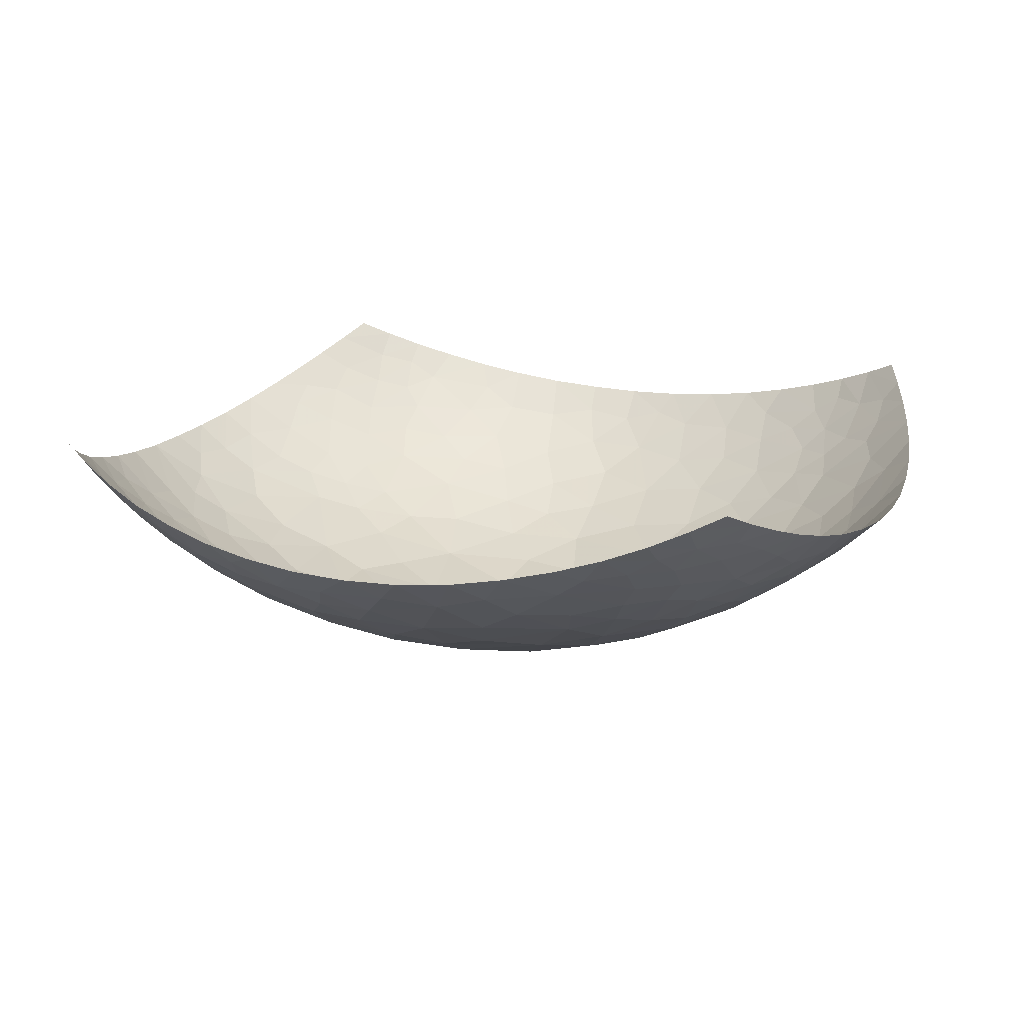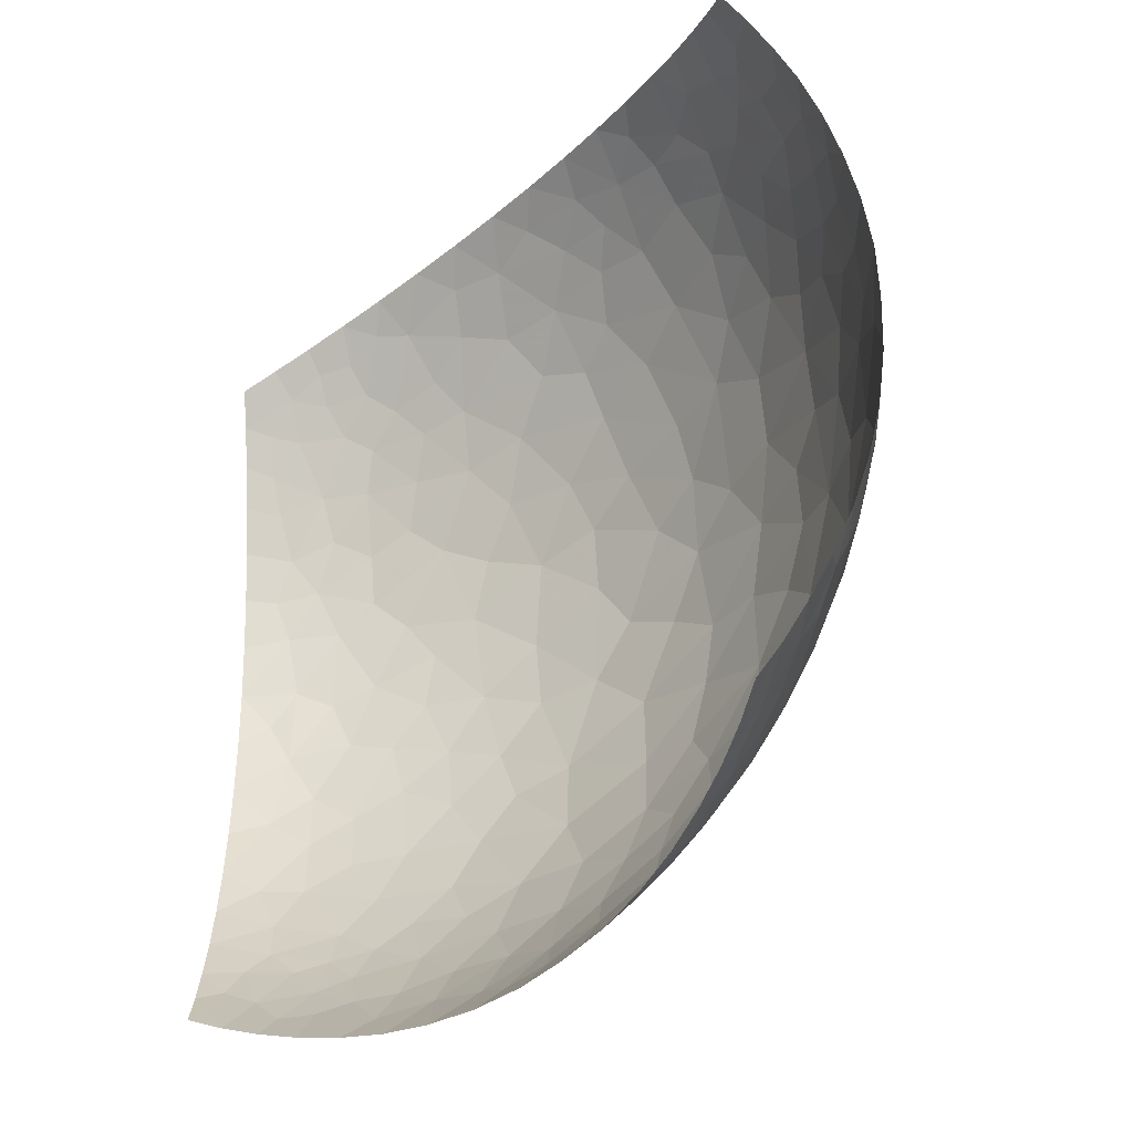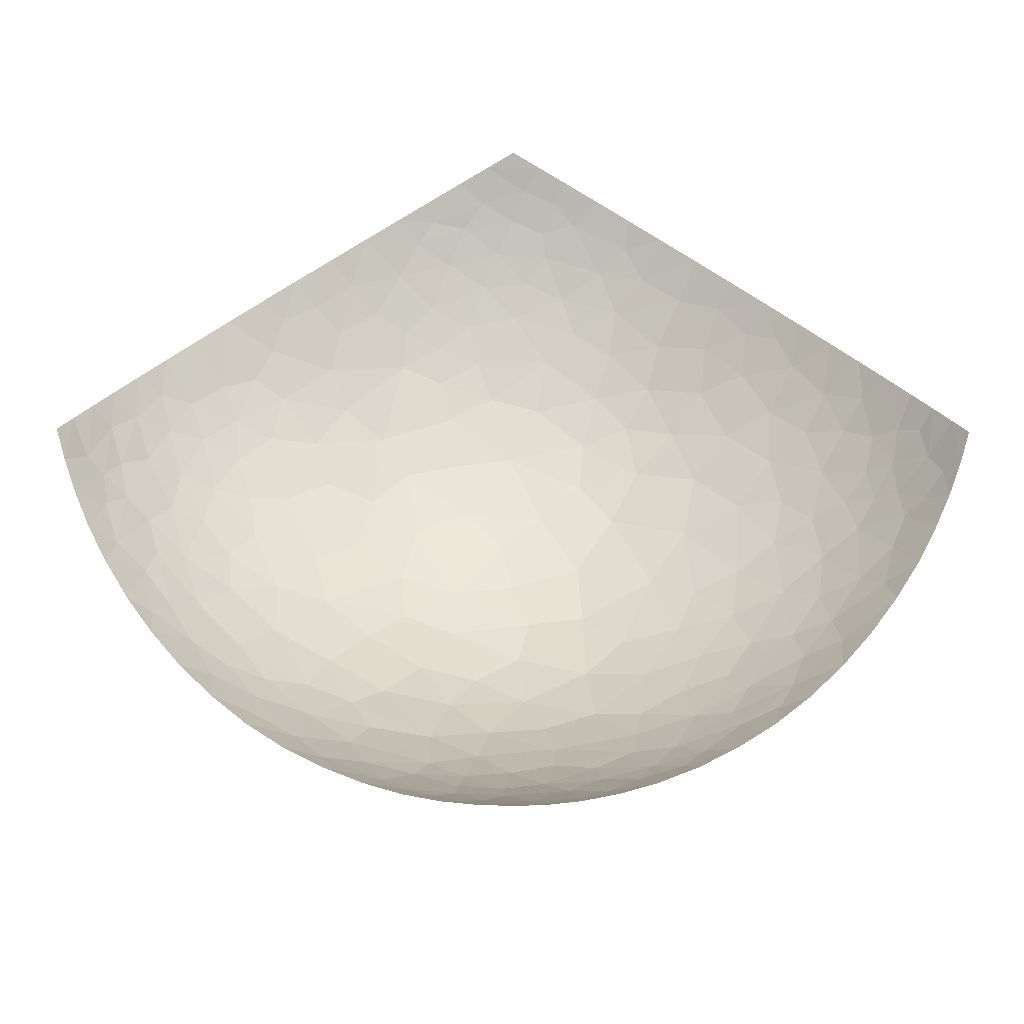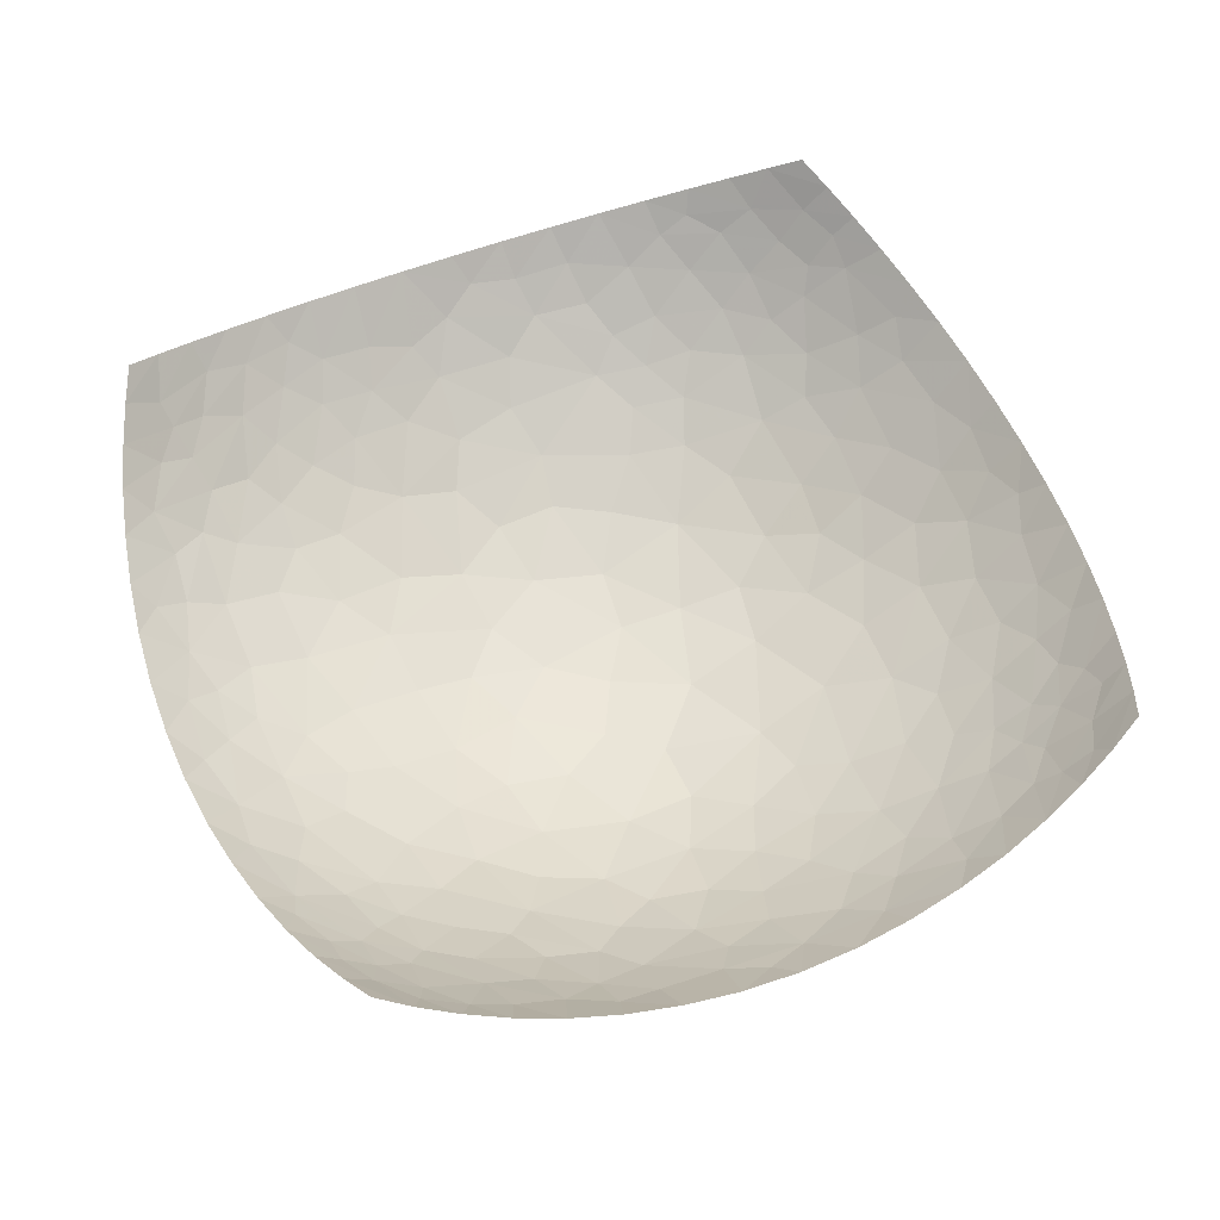
<metadata>
{"format":"obj","ext":"obj","renderer":"f3d","projection":"perspective","resolution":1024,"background":"white","views":[{"elev":16.1,"azim":-158.2,"up":"+Z"},{"elev":-36.0,"azim":49.1,"up":"+Y"},{"elev":46.5,"azim":-134.8,"up":"+Z"},{"elev":56.8,"azim":-112.1,"up":"+Z"}]}
</metadata>
<code>
v -0.8162 -0.8164 0.598
v 0.8164 -0.8158 0.5982
v 0.8135 0.8136 0.6017
v -0.8159 0.8166 0.5978
v 7.594e-06 6.087e-06 -0.0001665
v -0.9996 5.076e-05 0.4149
v -7.724e-05 -1 0.4138
v 0.9997 -0.0001201 0.4145
v -0.0001471 1.001 0.4129
v 0.5774 -0.5773 0.2596
v -0.5773 0.5774 0.2594
v 0.5773 0.5772 0.2599
v 9.848e-06 -0.6325 0.1491
v 0.4712 -0.9425 0.4719
v 0.9438 -0.4717 0.4701
v 0.8324 -0.2774 0.3042
v 0.7276 -0.7274 0.4442
v 0.7881 -0.5252 0.3634
v 0.9861 -0.2466 0.4277
v 0.9276 -0.1326 0.3539
v 0.916 -0.2617 0.3671
v 0.8567 -0.3953 0.3596
v 0.8755 -0.4845 0.4135
v 0.8834 -0.6621 0.5309
v 0.9679 -0.3629 0.4459
v 0.8136 -0.613 0.433
v 0.8133 -0.689 0.4848
v 0.6624 -0.8829 0.5314
v 0.8507 -0.7439 0.5637
v 0.7434 -0.7917 0.5092
v 0.7439 -0.8497 0.5644
v 0.9969 -0.1248 0.4171
v 0.9429 0.4711 0.4716
v 0.6613 0.1167 0.1695
v 0.7936 -0.06293 0.245
v 0.8513 -0.1515 0.2944
v 0.9008 0.05241 0.3247
v 0.5039 -0.2547 0.1175
v 0.7953 0.1142 0.2502
v 0.9852 0.2461 0.4289
v 0.7052 0.3559 0.2413
v 0.877 0.2551 0.334
v 0.7227 0.2221 0.2189
v 0.7945 0.281 0.2782
v 0.8157 0.4826 0.3649
v 0.7786 0.4065 0.306
v 0.7044 0.5423 0.3147
v 0.6562 0.4749 0.2552
v 0.3847 0.3667 0.1037
v 0.5671 0.2954 0.1528
v 0.8817 0.6609 0.5334
v 0.4709 0.9427 0.4718
v 0.7487 0.6875 0.4339
v 0.7578 0.5974 0.3816
v 0.8566 0.5515 0.4342
v 0.6005 0.7222 0.3579
v 0.9144 0.5711 0.5003
v 0.6295 0.6325 0.318
v 0.8634 0.1541 0.3044
v 0.5033 0.4693 0.179
v 0.6057 0.3976 0.1996
v 0.1909 0.7748 0.2466
v 0.3766 0.6543 0.2181
v 0.4763 0.5796 0.2154
v 0.3481 0.5262 0.1486
v 0.2139 0.6435 0.1732
v -0.2012 0.694 0.1981
v 0.1017 0.4291 0.07037
v 0.01115 0.7109 0.1913
v 0.2521 0.4421 0.09471
v 0.2176 0.2075 0.03223
v -0.003431 0.8773 0.3041
v -0.08951 0.5489 0.1137
v 0.4508 0.1001 0.07746
v 0.05943 0.8017 0.2501
v -0.09953 0.7946 0.2479
v -0.4716 0.9436 0.4702
v -0.2465 0.9861 0.4276
v -0.3444 0.8331 0.3237
v -0.2439 0.7908 0.2667
v -0.1857 0.9095 0.3458
v -0.4155 0.6933 0.2533
v 0.07187 0.59 0.1308
v -0.09376 0.6548 0.1641
v 0.5548 0.1662 0.1239
v -0.3024 0.916 0.3784
v -0.3626 0.9674 0.4464
v -0.4547 0.8692 0.3942
v -0.1247 0.9975 0.4162
v -0.3862 0.4646 0.1355
v -0.9425 0.4715 0.4718
v -0.6626 0.8841 0.53
v -0.5592 0.7333 0.3415
v -0.4544 0.5693 0.2017
v -0.3106 0.5944 0.169
v -0.603 0.8404 0.4488
v -0.5219 0.6743 0.2855
v -0.4495 0.7683 0.3146
v -0.5183 0.8835 0.4376
v 0.9457 -0.02616 0.3631
v 0.6917 -0.246 0.2053
v 0.997 0.1245 0.417
v 0.9665 0.3622 0.4479
v 0.8976 0.4379 0.4129
v 0.8643 0.3714 0.3583
v 0.8346 0.6457 0.4764
v 0.6613 0.8823 0.5327
v 0.7612 0.772 0.5114
v 0.6426 0.8128 0.4548
v 0.742 0.8484 0.5668
v 0.7193 0.7598 0.4661
v 0.5712 0.9145 0.5001
v 0.6638 0.741 0.4113
v 0.4878 0.7068 0.2908
v 0.4503 0.8501 0.3781
v 0.3437 0.779 0.2852
v 0.5062 0.7747 0.3453
v 0.246 0.9852 0.4289
v 0.2199 0.8938 0.3401
v 0.3405 0.8614 0.3454
v 0.1244 0.997 0.4168
v 0.0925 0.9323 0.3535
v 0.127 0.8635 0.3004
v -0.01888 0.2395 0.0206
v 0.08874 0.1285 0.008736
v 0.2651 -0.08941 0.02795
v 0.1089 0.2985 0.03612
v -0.06836 0.3996 0.05929
v -0.2281 0.4518 0.09368
v -0.3826 0.1094 0.05715
v -0.3458 0.3002 0.07616
v -0.6761 0.252 0.1983
v -0.208 0.1842 0.02758
v -0.5238 0.2258 0.1204
v -0.5645 0.4107 0.1843
v -0.2252 -0.04345 0.01882
v -0.1936 0.3264 0.05173
v -0.6793 -0.181 0.1872
v -0.4716 0.3551 0.1289
v -0.1304 0.06536 0.007387
v -0.04862 -0.3428 0.04308
v -0.4647 -0.1511 0.08732
v -0.6474 0.03785 0.1576
v -0.08517 -0.1667 0.01246
v -0.2817 -0.2516 0.05133
v 0.1113 -0.2224 0.02211
v 0.1232 -0.07881 0.007548
v 0.1825 -0.4667 0.09175
v 0.09724 -0.3648 0.05114
v -0.001135 -0.4938 0.089
v 0.3077 -0.2971 0.06625
v -0.3149 -0.5532 0.1512
v -0.1504 -0.5632 0.1257
v -0.244 -0.423 0.08704
v -0.4713 -0.9429 0.4712
v -0.468 -0.3794 0.1347
v -0.2081 -0.7997 0.2662
v -0.1412 -0.7016 0.1943
v -0.3059 -0.691 0.2188
v 0.07764 -0.8495 0.2861
v -0.545 -0.5818 0.2459
v -0.4482 -0.8147 0.3483
v 0.005971 -0.7577 0.22
v -0.4199 -0.6074 0.2079
v -0.4947 -0.4961 0.1858
v -0.4674 -0.7082 0.2828
v -0.6334 -0.3659 0.2038
v -0.0692 -0.8451 0.2821
v 0.3002 -0.692 0.218
v -0.9429 -0.4716 0.4714
v -0.3473 -0.7869 0.2914
v -0.2463 -0.9855 0.4285
v -0.002089 -0.9262 0.3451
v 0.1447 -0.6901 0.1883
v -0.7246 -0.6823 0.4095
v -0.1889 -0.9123 0.3496
v 0.2462 -0.9851 0.4291
v 0.1992 -0.7859 0.2556
v 0.2486 -0.5865 0.1515
v -0.5935 -0.7272 0.3565
v -0.3252 -0.8811 0.3565
v 0.1244 -0.9956 0.4186
v 0.2246 -0.8977 0.3448
v 0.1187 -0.5765 0.1282
v 0.4294 -0.5643 0.1907
v -0.3626 -0.9672 0.4469
v -0.4393 -0.8938 0.4097
v -0.6623 -0.8834 0.531
v -0.599 -0.8356 0.4434
v -0.3733 -0.04293 0.05072
v -0.514 0.02162 0.09688
v -0.5905 -0.09806 0.133
v -0.5615 -0.2527 0.1411
v -0.6223 0.1616 0.1545
v 0.3981 -0.1645 0.067
v -0.4083 -0.2776 0.08889
v -0.984 -0.2461 0.4305
v -0.1246 -0.9967 0.4173
v -0.6898 -0.5808 0.3249
v 0.3624 -0.9665 0.4478
v 0.463 -0.8156 0.3561
v 0.4385 -0.8959 0.412
v 0.5947 -0.8373 0.4433
v 0.3496 -0.8765 0.3612
v 0.3623 -0.7804 0.292
v 0.6643 -0.8334 0.4855
v 0.5007 -0.7052 0.2956
v 0.6048 -0.7401 0.3725
v 0.5659 -0.4192 0.1879
v 0.3545 -0.4508 0.1214
v -0.5403 -0.8125 0.3908
v -0.647 -0.7585 0.4111
v -0.8836 -0.6629 0.5305
v -0.7406 -0.7715 0.489
v -0.8372 -0.2955 0.3139
v -0.09634 -0.9482 0.3684
v -0.6721 -0.6629 0.3612
v -0.5945 -0.6454 0.3048
v -0.6572 -0.4866 0.2606
v -0.7418 -0.37 0.2685
v -0.7678 -0.2368 0.2507
v -0.7992 -0.03037 0.2483
v -0.8295 -0.5298 0.399
v -0.8116 -0.4326 0.3399
v -0.966 -0.3624 0.4485
v -0.8925 -0.4192 0.4006
v 0.4209 -0.6678 0.2407
v 0.6504 -0.7685 0.4215
v 0.7141 -0.6469 0.379
v 0.6867 -0.5676 0.3156
v 0.7464 -0.4186 0.2879
v 0.5967 -0.3019 0.1679
v 0.4682 -0.3819 0.1355
v -0.6649 -0.8344 0.4861
v -0.8156 -0.6651 0.4694
v -0.7977 -0.6169 0.4225
v -0.9148 -0.572 0.4994
v -0.7439 -0.8504 0.5639
v -0.8504 -0.7443 0.5637
v -0.8153 -0.729 0.5172
v 0.6071 -0.6592 0.3202
v 0.7516 -0.3126 0.2573
v 0.6477 -0.4697 0.2478
v 0.665 -0.3629 0.2191
v 0.3646 0.2261 0.06662
v 0.5765 -0.05792 0.124
v 0.4594 -0.03929 0.07705
v 0.6946 -0.02606 0.1824
v -0.06495 0.9435 0.361
v -0.7734 0.5816 0.3829
v -0.5719 0.9157 0.4983
v 0.8479 0.7417 0.5673
v 0.5364 0.8649 0.433
v 0.3623 0.967 0.4473
v 0.3179 0.9294 0.3961
v 0.3052 0.06926 0.0351
v 0.1144 -0.9361 0.3607
v -0.5713 -0.9144 0.4999
v 0.5713 -0.9139 0.5005
v -0.7123 -0.0586 0.1941
v -0.7526 0.1151 0.2226
v -0.9841 0.2462 0.4304
v -0.9012 0.121 0.3317
v -0.8359 0.07825 0.2764
v -0.8143 0.258 0.2873
v -0.9115 -0.05229 0.335
v -0.8559 -0.1621 0.3008
v -0.9956 -0.1244 0.4189
v -0.9202 -0.2247 0.3651
v -0.7176 0.4327 0.275
v -0.9062 0.2615 0.3613
v -0.9662 0.3625 0.4482
v -0.8693 0.4471 0.3926
v -0.8385 0.3656 0.3358
v -0.9474 0.03835 0.3656
v -0.9959 0.1246 0.4186
v -0.7353 0.3225 0.25
v -0.6253 0.4752 0.2383
v -0.8833 0.6629 0.5308
v -0.9161 0.3515 0.3963
v -0.7826 0.4807 0.3391
v -0.6855 0.5765 0.3196
v -0.8618 0.5534 0.4394
v -0.7726 0.7054 0.4626
v -0.9144 0.5718 0.4998
v -0.8462 0.6351 0.476
v -0.6834 0.704 0.3955
v -0.6415 0.6659 0.344
v -0.6016 0.7789 0.398
v -0.6884 0.7705 0.448
v -0.8503 0.7445 0.5636
v -0.7437 0.8506 0.5637
v -0.7439 0.7923 0.5095
v -0.6693 0.8343 0.4881
v -0.8147 0.7234 0.5122
v 0.9153 -0.5717 0.4988
v 0.8791 -0.5525 0.4529
f 16 21 36
f 153 13 150
f 83 70 66
f 124 133 140
f 13 153 158
f 163 13 158
f 242 36 101
f 65 70 49
f 25 22 23
f 208 241 207
f 275 266 263
f 271 262 276
f 117 114 56
f 48 47 12
f 140 136 144
f 148 210 151
f 178 183 205
f 23 18 26
f 36 37 35
f 19 20 21
f 26 297 23
f 31 29 30
f 241 229 230
f 230 18 231
f 25 21 22
f 37 39 35
f 8 100 32
f 22 21 16
f 36 21 20
f 18 23 22
f 22 16 231
f 18 229 26
f 25 19 21
f 17 27 26
f 29 24 27
f 23 15 25
f 297 15 23
f 17 228 206
f 296 27 24
f 29 31 2
f 28 30 206
f 30 27 17
f 29 27 30
f 20 19 32
f 30 28 31
f 34 248 39
f 50 34 43
f 10 243 209
f 20 32 100
f 35 248 101
f 36 20 100
f 101 36 35
f 44 46 41
f 60 48 12
f 50 245 85
f 146 126 147
f 42 59 102
f 34 39 43
f 37 59 39
f 102 40 42
f 105 46 44
f 104 103 33
f 39 44 43
f 39 59 44
f 70 245 49
f 103 105 40
f 41 43 44
f 112 253 109
f 47 48 46
f 105 44 42
f 46 45 47
f 55 54 45
f 45 54 47
f 50 61 60
f 46 48 41
f 60 12 64
f 85 34 50
f 43 41 50
f 61 48 60
f 54 56 58
f 106 55 57
f 111 107 109
f 58 12 47
f 45 104 55
f 53 113 54
f 106 57 51
f 53 54 55
f 53 106 111
f 119 62 116
f 54 58 47
f 55 33 57
f 114 58 56
f 102 59 37
f 44 59 42
f 63 64 114
f 49 50 60
f 50 41 61
f 48 61 41
f 78 86 81
f 65 60 64
f 12 58 114
f 60 65 49
f 114 64 12
f 65 64 63
f 62 66 63
f 63 66 65
f 62 69 66
f 245 70 71
f 69 62 75
f 84 95 73
f 69 84 83
f 66 69 83
f 119 116 120
f 76 84 69
f 66 70 65
f 70 68 127
f 125 127 124
f 74 245 256
f 76 67 84
f 75 76 69
f 94 95 82
f 124 140 125
f 147 256 125
f 246 74 247
f 123 62 119
f 75 72 76
f 76 80 67
f 81 79 80
f 86 79 81
f 80 82 67
f 89 78 81
f 79 86 88
f 81 76 72
f 82 80 79
f 76 81 80
f 249 81 72
f 98 88 93
f 94 82 97
f 73 68 83
f 70 83 68
f 95 84 67
f 83 84 73
f 245 50 49
f 246 85 74
f 77 88 87
f 86 87 88
f 91 273 283
f 86 78 87
f 98 82 79
f 131 134 130
f 249 89 81
f 137 128 129
f 92 294 251
f 94 97 11
f 77 99 88
f 291 292 4
f 135 94 278
f 95 94 90
f 95 90 129
f 82 95 67
f 295 279 286
f 99 289 88
f 98 97 82
f 97 93 288
f 88 98 79
f 97 98 93
f 251 99 77
f 99 96 289
f 102 100 8
f 36 100 37
f 35 39 248
f 210 233 151
f 55 104 33
f 100 102 37
f 104 105 103
f 105 104 45
f 46 105 45
f 105 42 40
f 108 110 107
f 53 55 106
f 106 51 108
f 111 106 108
f 110 252 3
f 253 112 52
f 113 109 253
f 107 111 108
f 252 110 108
f 113 111 109
f 54 113 56
f 109 107 112
f 111 113 53
f 117 56 253
f 63 114 116
f 123 72 75
f 63 116 62
f 117 116 114
f 119 120 255
f 56 113 253
f 117 115 120
f 9 249 122
f 254 118 255
f 122 72 123
f 117 120 116
f 115 254 255
f 119 121 122
f 119 118 121
f 9 122 121
f 62 123 75
f 119 122 123
f 73 128 68
f 127 128 124
f 5 147 125
f 127 125 71
f 146 147 144
f 195 126 151
f 70 127 71
f 128 127 68
f 73 129 128
f 131 133 137
f 95 129 73
f 129 90 131
f 134 139 135
f 194 191 134
f 90 94 135
f 133 131 130
f 265 132 277
f 138 260 221
f 133 130 136
f 137 124 128
f 139 131 90
f 194 134 132
f 278 94 11
f 134 135 132
f 142 190 191
f 136 130 190
f 131 137 129
f 124 137 133
f 213 235 237
f 145 141 144
f 131 139 134
f 90 135 139
f 140 5 125
f 133 136 140
f 149 146 141
f 140 144 5
f 154 145 196
f 145 144 136
f 261 222 260
f 138 193 192
f 136 190 145
f 144 141 146
f 154 156 152
f 145 154 141
f 150 148 149
f 149 151 146
f 147 126 256
f 144 147 5
f 163 174 13
f 146 151 126
f 150 149 141
f 151 149 148
f 142 196 145
f 150 13 184
f 179 185 210
f 195 151 38
f 187 162 211
f 168 163 158
f 154 150 141
f 152 159 158
f 152 153 154
f 154 153 150
f 193 142 192
f 164 159 152
f 216 173 168
f 159 157 158
f 171 162 181
f 152 158 153
f 163 168 160
f 152 165 164
f 166 171 159
f 183 204 205
f 174 179 184
f 165 156 167
f 167 219 165
f 166 159 164
f 212 217 175
f 168 158 157
f 174 163 178
f 165 152 156
f 166 164 161
f 156 193 167
f 161 164 165
f 199 217 218
f 166 162 171
f 223 226 170
f 162 166 180
f 176 168 157
f 177 183 257
f 174 178 169
f 184 179 148
f 176 157 181
f 221 220 167
f 159 171 157
f 160 168 173
f 186 172 181
f 168 176 216
f 178 163 160
f 174 169 179
f 188 214 238
f 189 155 187
f 181 157 171
f 7 173 216
f 160 183 178
f 173 7 257
f 200 202 204
f 205 207 227
f 169 185 179
f 218 166 161
f 212 214 234
f 181 187 186
f 172 176 181
f 160 173 257
f 7 182 257
f 202 200 14
f 150 184 148
f 174 184 13
f 209 185 10
f 233 209 232
f 211 162 180
f 187 181 162
f 155 186 187
f 212 180 217
f 234 214 188
f 258 155 189
f 191 190 130
f 145 190 142
f 134 191 130
f 260 192 143
f 142 191 192
f 143 192 191
f 167 193 138
f 193 156 196
f 261 194 132
f 191 194 143
f 247 38 246
f 126 195 247
f 193 196 142
f 154 196 156
f 219 199 218
f 197 225 269
f 176 172 198
f 219 220 224
f 202 203 201
f 177 200 204
f 169 227 185
f 203 202 14
f 204 202 201
f 206 259 28
f 208 207 201
f 204 201 205
f 204 183 177
f 207 205 201
f 178 205 169
f 17 206 30
f 259 206 203
f 201 203 208
f 227 10 185
f 203 228 208
f 228 229 208
f 231 243 230
f 243 244 209
f 179 210 148
f 233 185 209
f 212 211 180
f 187 211 189
f 212 175 214
f 211 212 189
f 235 214 175
f 240 235 213
f 238 239 1
f 215 220 221
f 223 224 226
f 176 198 216
f 7 216 198
f 218 217 180
f 236 217 199
f 166 218 180
f 219 218 161
f 165 219 161
f 220 219 167
f 221 167 138
f 220 215 224
f 221 260 222
f 222 266 267
f 143 194 261
f 264 266 222
f 199 223 236
f 219 224 199
f 269 225 226
f 199 224 223
f 215 226 224
f 215 269 226
f 170 226 225
f 205 227 169
f 10 227 207
f 206 228 203
f 229 228 17
f 26 229 17
f 230 229 18
f 22 231 18
f 10 207 241
f 16 242 231
f 243 231 244
f 246 232 101
f 233 232 38
f 151 233 38
f 185 233 210
f 258 234 188
f 212 234 189
f 175 236 235
f 223 237 236
f 236 175 217
f 237 223 170
f 235 240 214
f 236 237 235
f 238 240 239
f 240 238 214
f 213 239 240
f 229 241 208
f 10 241 230
f 36 242 16
f 101 232 244
f 230 243 10
f 244 231 242
f 101 244 242
f 209 244 232
f 256 245 71
f 85 245 74
f 246 38 232
f 85 246 34
f 247 74 256
f 38 247 195
f 34 246 248
f 101 248 246
f 122 249 72
f 89 249 9
f 250 288 287
f 289 290 287
f 52 115 253
f 99 251 96
f 108 51 252
f 117 253 115
f 119 255 118
f 115 52 254
f 115 255 120
f 125 256 71
f 247 256 126
f 177 257 182
f 160 257 183
f 192 260 138
f 234 258 189
f 203 14 259
f 261 260 143
f 263 265 271
f 222 261 264
f 265 261 132
f 263 264 265
f 6 275 276
f 265 264 261
f 266 264 263
f 278 277 135
f 272 273 91
f 268 197 269
f 221 267 215
f 222 267 221
f 266 268 269
f 215 267 269
f 266 6 268
f 269 267 266
f 281 270 282
f 273 274 281
f 273 280 274
f 262 271 280
f 272 280 273
f 273 250 283
f 271 265 274
f 277 274 265
f 281 274 270
f 263 271 276
f 6 266 275
f 135 277 132
f 263 276 275
f 274 277 270
f 282 278 11
f 277 278 270
f 262 280 272
f 279 285 286
f 274 280 271
f 270 278 282
f 273 281 250
f 11 97 288
f 250 281 282
f 286 250 284
f 285 91 283
f 287 284 250
f 92 292 293
f 250 286 283
f 286 285 283
f 286 284 295
f 288 250 282
f 287 288 289
f 288 282 11
f 289 288 93
f 289 93 88
f 290 289 96
f 96 251 294
f 284 287 290
f 279 295 291
f 284 290 293
f 290 96 294
f 291 293 292
f 92 293 294
f 290 294 293
f 284 293 295
f 291 295 293
f 27 297 26
f 296 297 27
f 15 297 296

</code>
